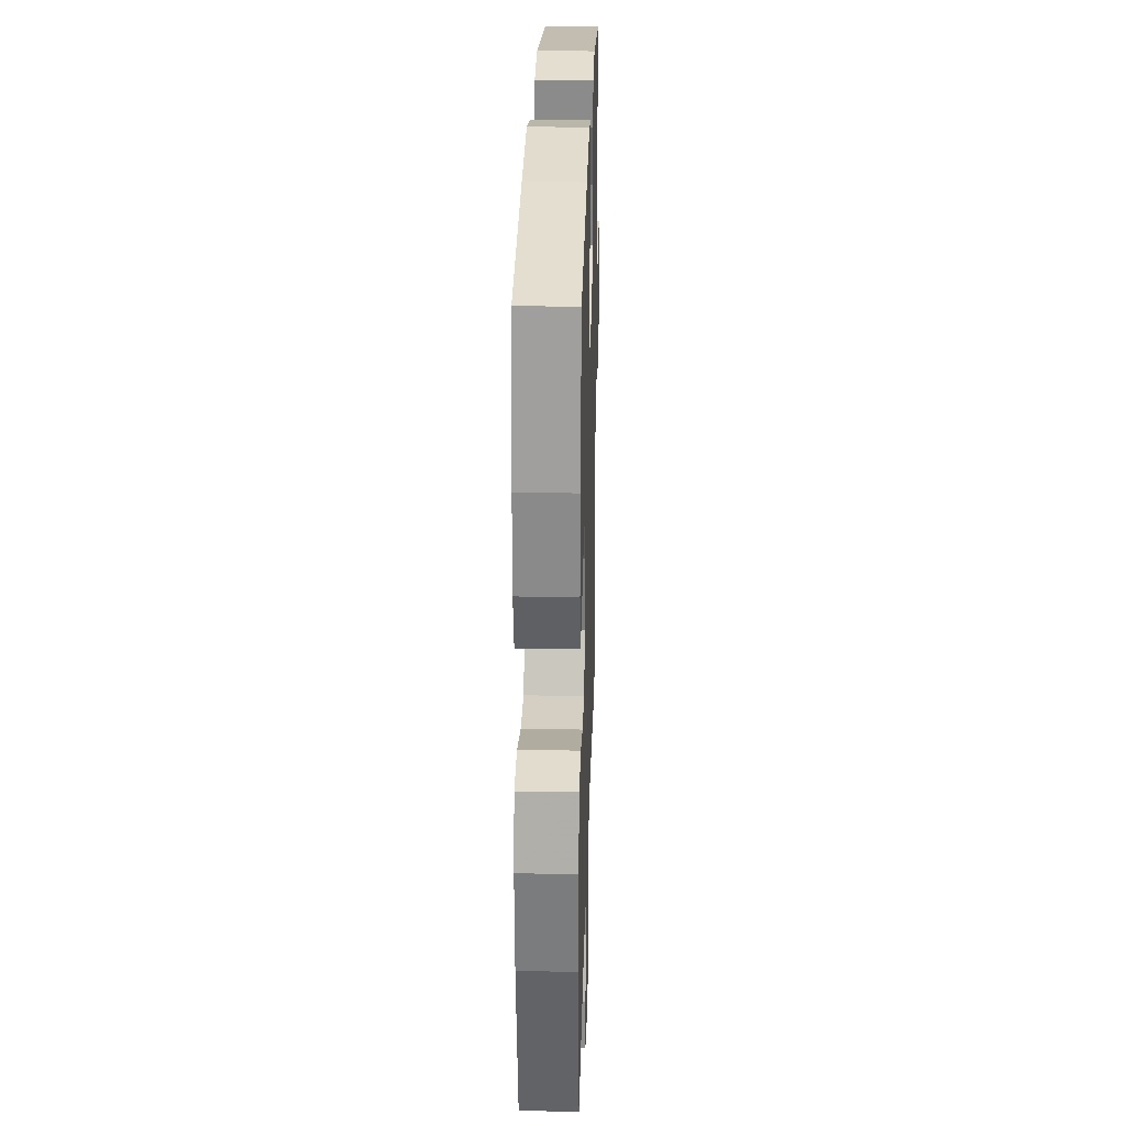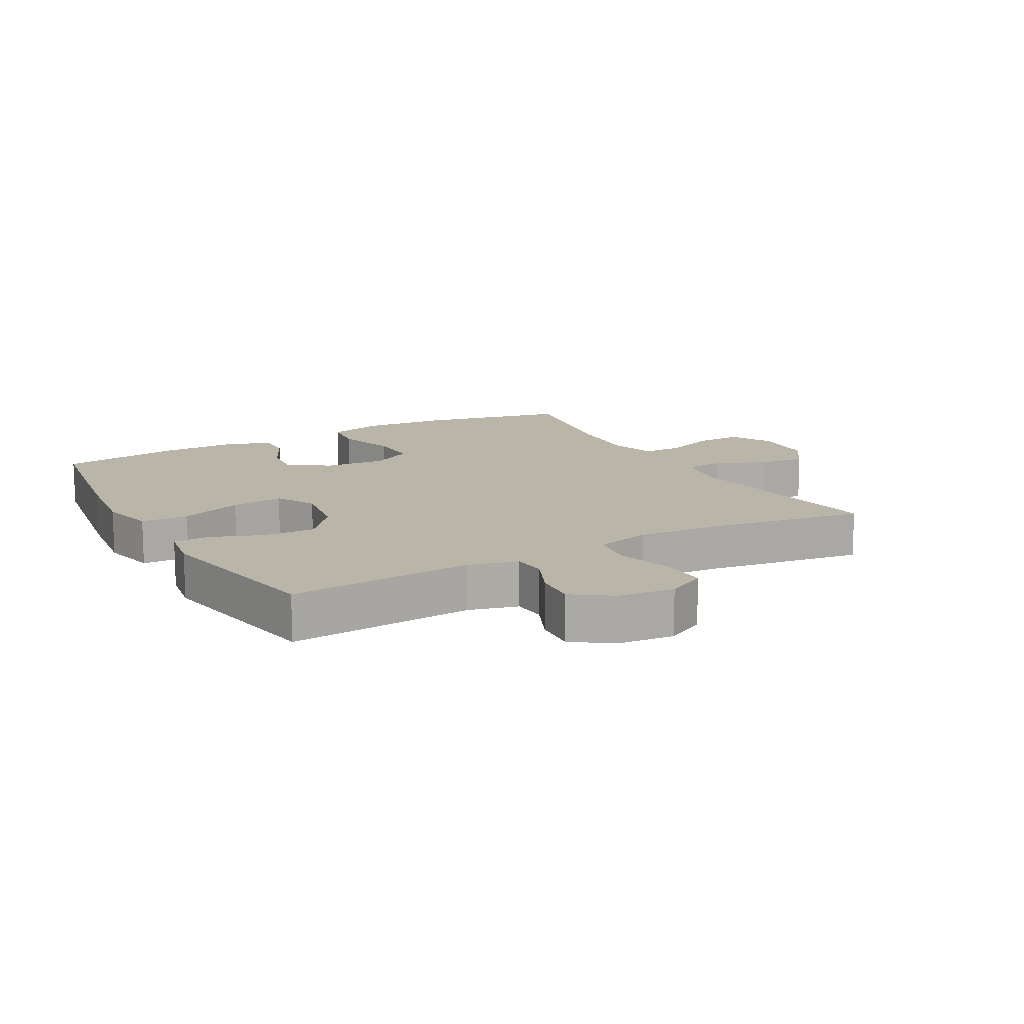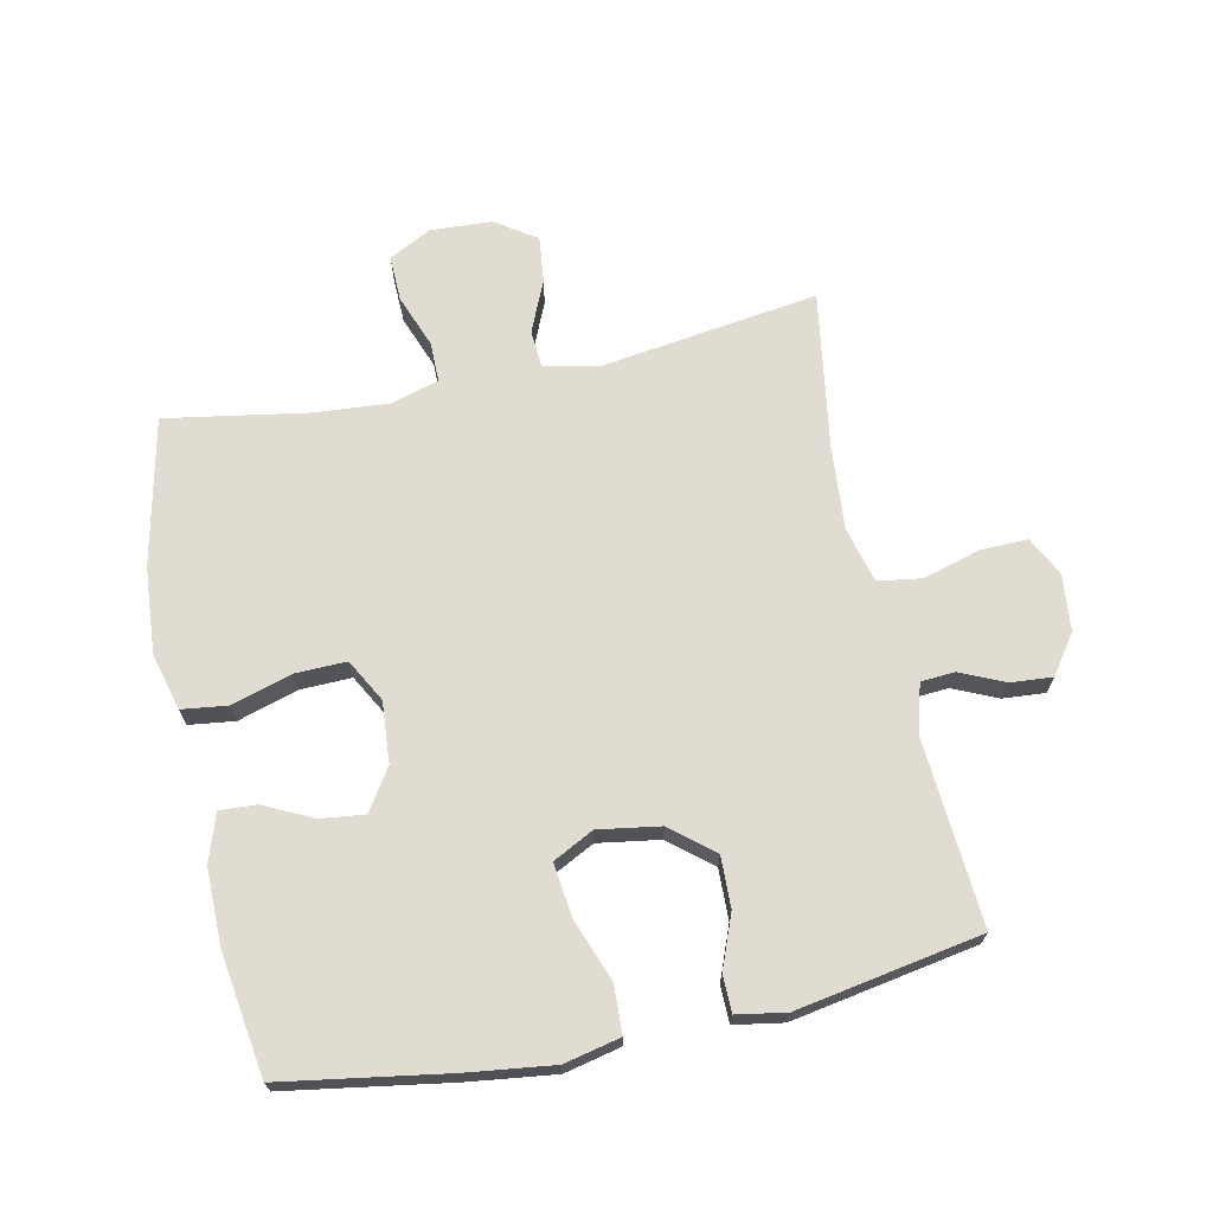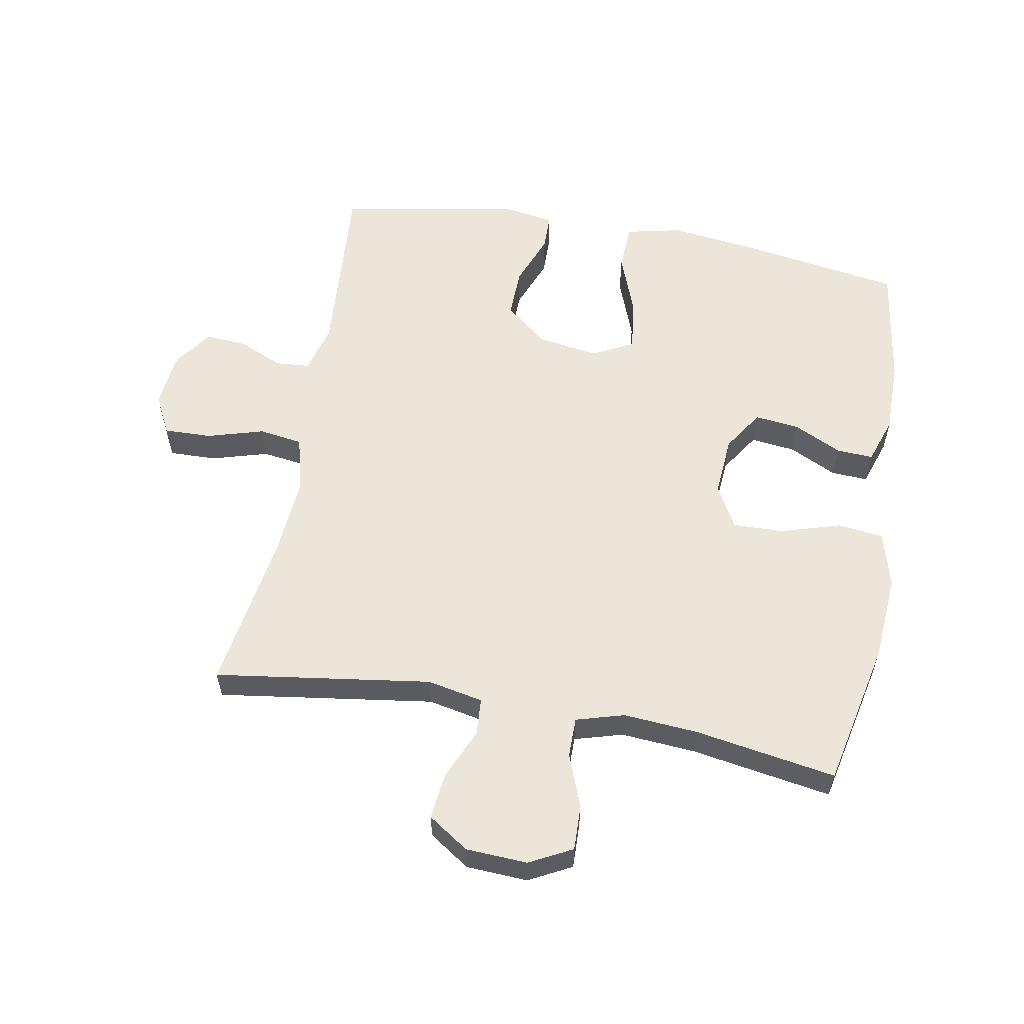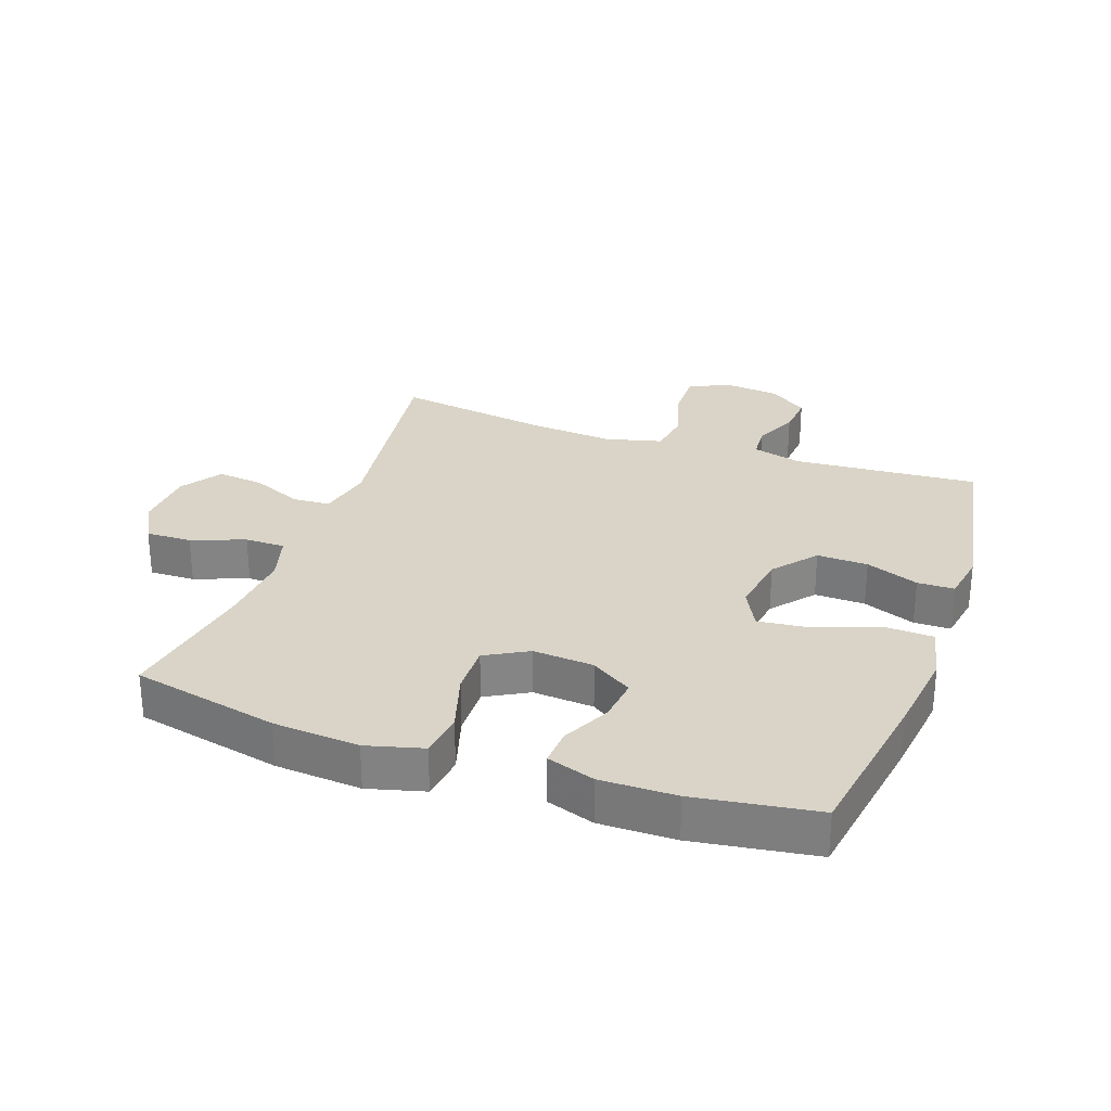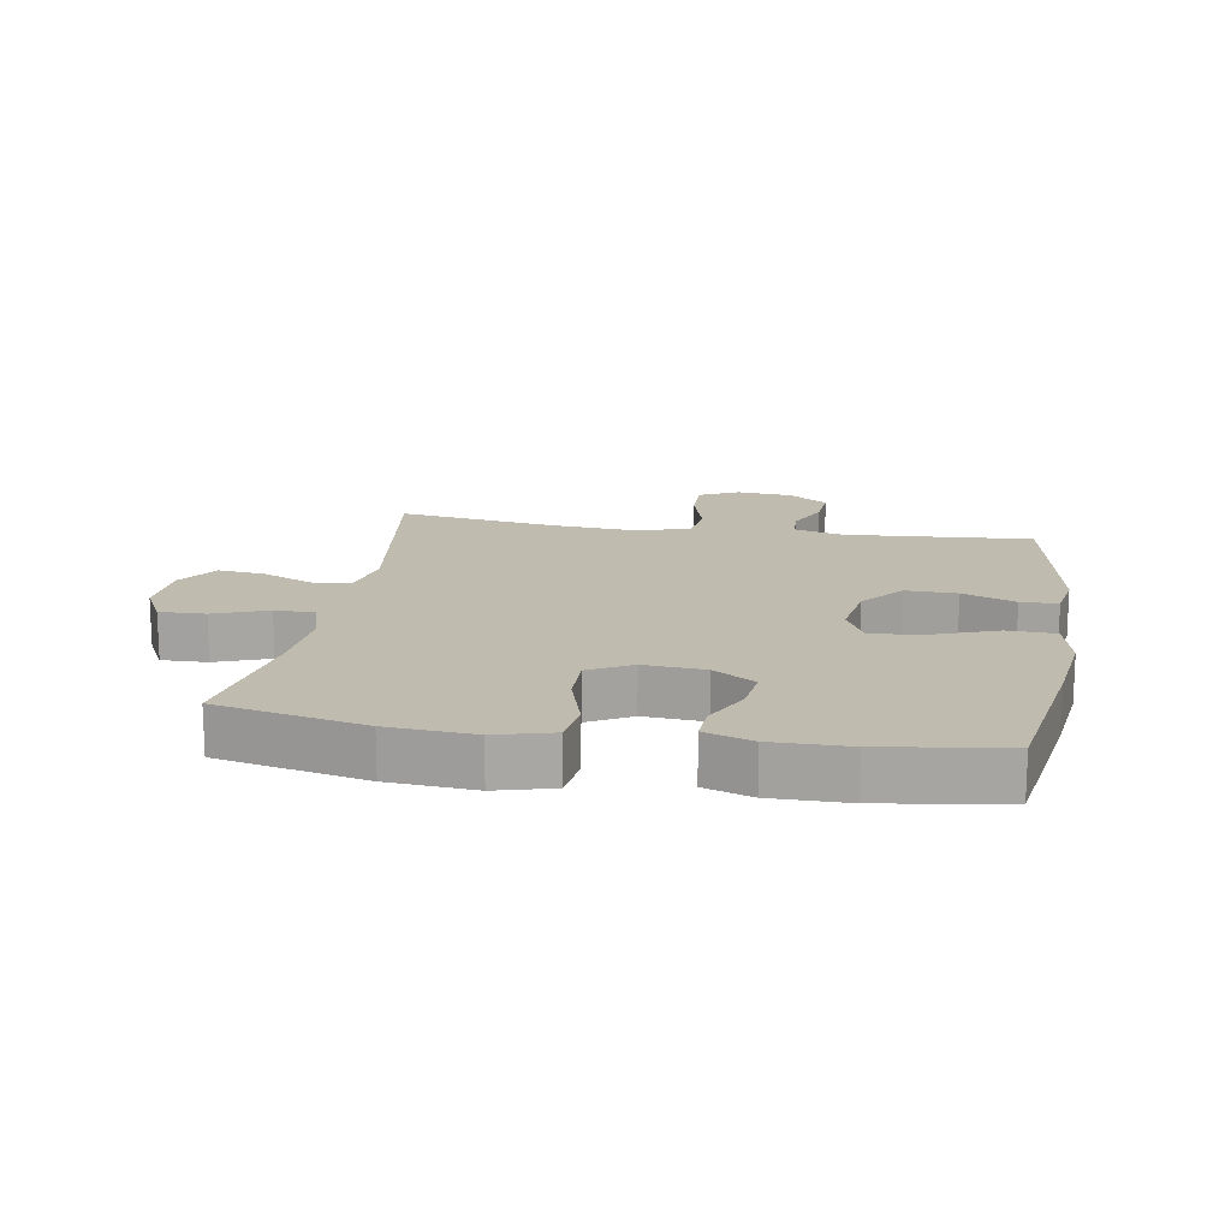
<metadata>
{"format":"obj","ext":"obj","renderer":"f3d","projection":"perspective","resolution":1024,"background":"white","views":[{"elev":26.9,"azim":-88.4,"up":"+Z"},{"elev":13.5,"azim":60.8,"up":"+Y"},{"elev":69.0,"azim":-11.8,"up":"+Y"},{"elev":57.6,"azim":-169.7,"up":"+Y"},{"elev":28.6,"azim":-70.4,"up":"+Y"},{"elev":16.0,"azim":-80.4,"up":"+Y"}]}
</metadata>
<code>
v -0.5 0.07 -0.5
v -0.55 0.07 -0.268
v -0.56 0.07 -0.133
v -0.536 0.07 -0.044
v -0.464 0.07 -0.035
v -0.369 0.07 -0.064
v -0.289 0.07 -0.066
v -0.252 0.07 0.001
v -0.259 0.07 0.097
v -0.301 0.07 0.162
v -0.371 0.07 0.154
v -0.447 0.07 0.117
v -0.505 0.07 0.114
v -0.53 0.07 0.189
v -0.529 0.07 0.308
v -0.5 0.07 0.5
v -0.242 0.07 0.541
v -0.106 0.07 0.558
v -0.018 0.07 0.538
v -0.015 0.07 0.463
v -0.052 0.07 0.364
v -0.062 0.07 0.281
v 0.002 0.07 0.248
v 0.099 0.07 0.263
v 0.166 0.07 0.318
v 0.164 0.07 0.398
v 0.132 0.07 0.481
v 0.133 0.07 0.539
v 0.21 0.07 0.552
v 0.5 0.07 0.5
v 0.478 0.07 0.208
v 0.499 0.07 0.13
v 0.552 0.07 0.126
v 0.622 0.07 0.157
v 0.688 0.07 0.162
v 0.731 0.07 0.101
v 0.74 0.07 0.012
v 0.708 0.07 -0.05
v 0.633 0.07 -0.048
v 0.544 0.07 -0.022
v 0.475 0.07 -0.032
v 0.452 0.07 -0.12
v 0.462 0.07 -0.251
v 0.5 0.07 -0.5
v 0.159 0.07 -0.451
v 0.071 0.07 -0.469
v 0.067 0.07 -0.528
v 0.102 0.07 -0.609
v 0.11 0.07 -0.682
v 0.046 0.07 -0.725
v -0.051 0.07 -0.73
v -0.118 0.07 -0.695
v -0.116 0.07 -0.623
v -0.084 0.07 -0.539
v -0.084 0.07 -0.476
v -0.16 0.07 -0.454
v -0.278 0.07 -0.463
v -0.5 0 -0.5
v -0.55 0 -0.268
v -0.56 0 -0.133
v -0.536 0 -0.044
v -0.464 0 -0.035
v -0.369 0 -0.064
v -0.289 0 -0.066
v -0.252 0 0.001
v -0.259 0 0.097
v -0.301 0 0.162
v -0.371 0 0.154
v -0.447 0 0.117
v -0.505 0 0.114
v -0.53 0 0.189
v -0.529 0 0.308
v -0.5 0 0.5
v -0.242 0 0.541
v -0.106 0 0.558
v -0.018 0 0.538
v -0.015 0 0.463
v -0.052 0 0.364
v -0.062 0 0.281
v 0.002 0 0.248
v 0.099 0 0.263
v 0.166 0 0.318
v 0.164 0 0.398
v 0.132 0 0.481
v 0.133 0 0.539
v 0.21 0 0.552
v 0.5 0 0.5
v 0.478 0 0.208
v 0.499 0 0.13
v 0.552 0 0.126
v 0.622 0 0.157
v 0.688 0 0.162
v 0.731 0 0.101
v 0.74 0 0.012
v 0.708 0 -0.05
v 0.633 0 -0.048
v 0.544 0 -0.022
v 0.475 0 -0.032
v 0.452 0 -0.12
v 0.462 0 -0.251
v 0.5 0 -0.5
v 0.159 0 -0.451
v 0.071 0 -0.469
v 0.067 0 -0.528
v 0.102 0 -0.609
v 0.11 0 -0.682
v 0.046 0 -0.725
v -0.051 0 -0.73
v -0.118 0 -0.695
v -0.116 0 -0.623
v -0.084 0 -0.539
v -0.084 0 -0.476
v -0.16 0 -0.454
v -0.278 0 -0.463
f 51 52 53 54
f 51 54 55
f 50 51 55
f 47 48 49 50
f 46 47 50 55
f 45 46 55 56
f 43 44 45
f 42 43 45 56
f 37 38 39 40
f 37 40 41
f 36 37 41
f 33 34 35 36
f 32 33 36 41
f 31 32 41 42
f 26 27 28 29
f 25 26 29 30
f 24 25 30 31
f 18 19 20 21
f 18 21 22
f 17 18 22
f 16 17 22
f 15 16 22 23
f 11 12 13 14
f 10 11 14 15
f 3 4 5 6
f 3 6 7
f 57 1 2 3
f 57 3 7
f 56 57 7 8
f 42 56 8 9
f 23 24 31 42
f 10 15 23 42
f 9 10 42
f 111 110 109 108
f 112 111 108
f 112 108 107
f 107 106 105 104
f 112 107 104 103
f 113 112 103 102
f 102 101 100
f 113 102 100 99
f 97 96 95 94
f 98 97 94
f 98 94 93
f 93 92 91 90
f 98 93 90 89
f 99 98 89 88
f 86 85 84 83
f 87 86 83 82
f 88 87 82 81
f 78 77 76 75
f 79 78 75
f 79 75 74
f 79 74 73
f 80 79 73 72
f 71 70 69 68
f 72 71 68 67
f 63 62 61 60
f 64 63 60
f 60 59 58 114
f 64 60 114
f 65 64 114 113
f 66 65 113 99
f 99 88 81 80
f 99 80 72 67
f 99 67 66
f 1 58 59 2
f 2 59 60 3
f 3 60 61 4
f 4 61 62 5
f 5 62 63 6
f 6 63 64 7
f 7 64 65 8
f 8 65 66 9
f 9 66 67 10
f 10 67 68 11
f 11 68 69 12
f 12 69 70 13
f 13 70 71 14
f 14 71 72 15
f 15 72 73 16
f 16 73 74 17
f 17 74 75 18
f 18 75 76 19
f 19 76 77 20
f 20 77 78 21
f 21 78 79 22
f 22 79 80 23
f 23 80 81 24
f 24 81 82 25
f 25 82 83 26
f 26 83 84 27
f 27 84 85 28
f 28 85 86 29
f 29 86 87 30
f 30 87 88 31
f 31 88 89 32
f 32 89 90 33
f 33 90 91 34
f 34 91 92 35
f 35 92 93 36
f 36 93 94 37
f 37 94 95 38
f 38 95 96 39
f 39 96 97 40
f 40 97 98 41
f 41 98 99 42
f 42 99 100 43
f 43 100 101 44
f 44 101 102 45
f 45 102 103 46
f 46 103 104 47
f 47 104 105 48
f 48 105 106 49
f 49 106 107 50
f 50 107 108 51
f 51 108 109 52
f 52 109 110 53
f 53 110 111 54
f 54 111 112 55
f 55 112 113 56
f 56 113 114 57
f 57 114 58 1

</code>
